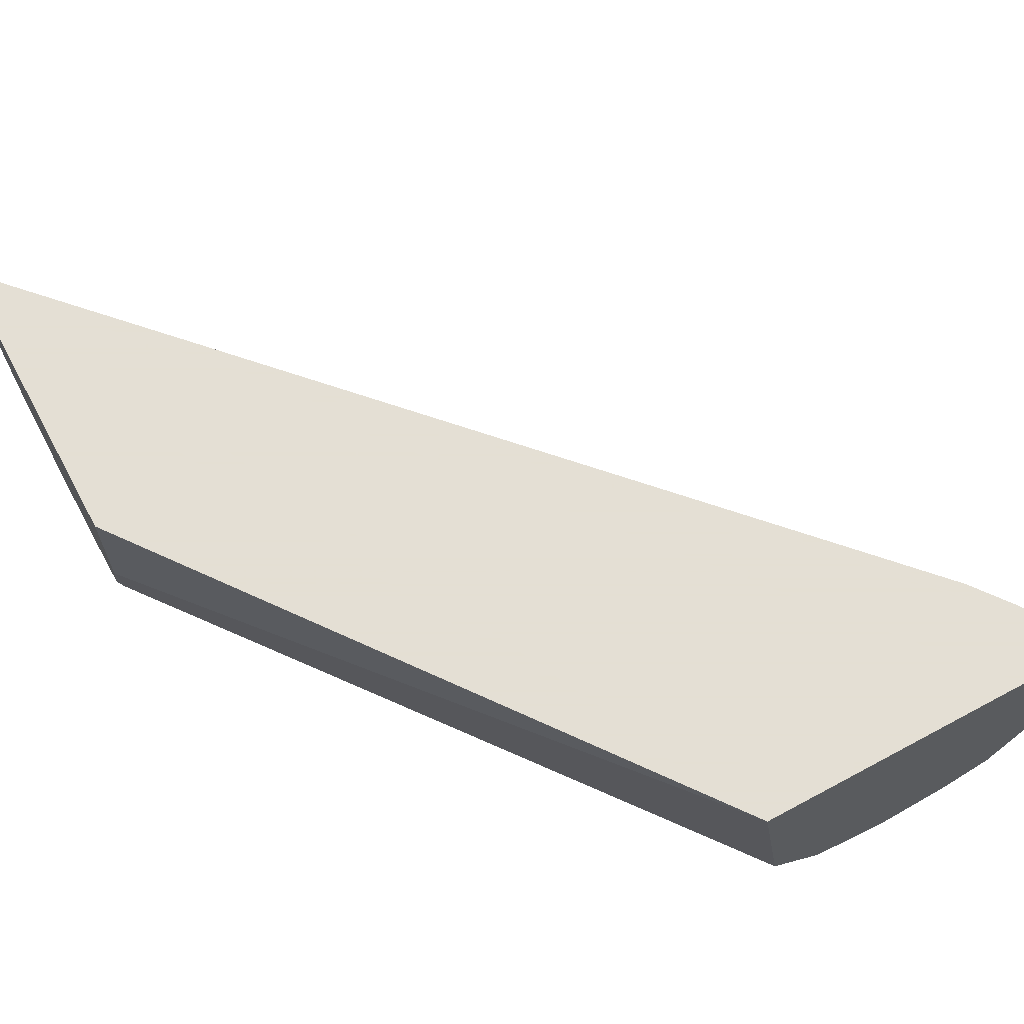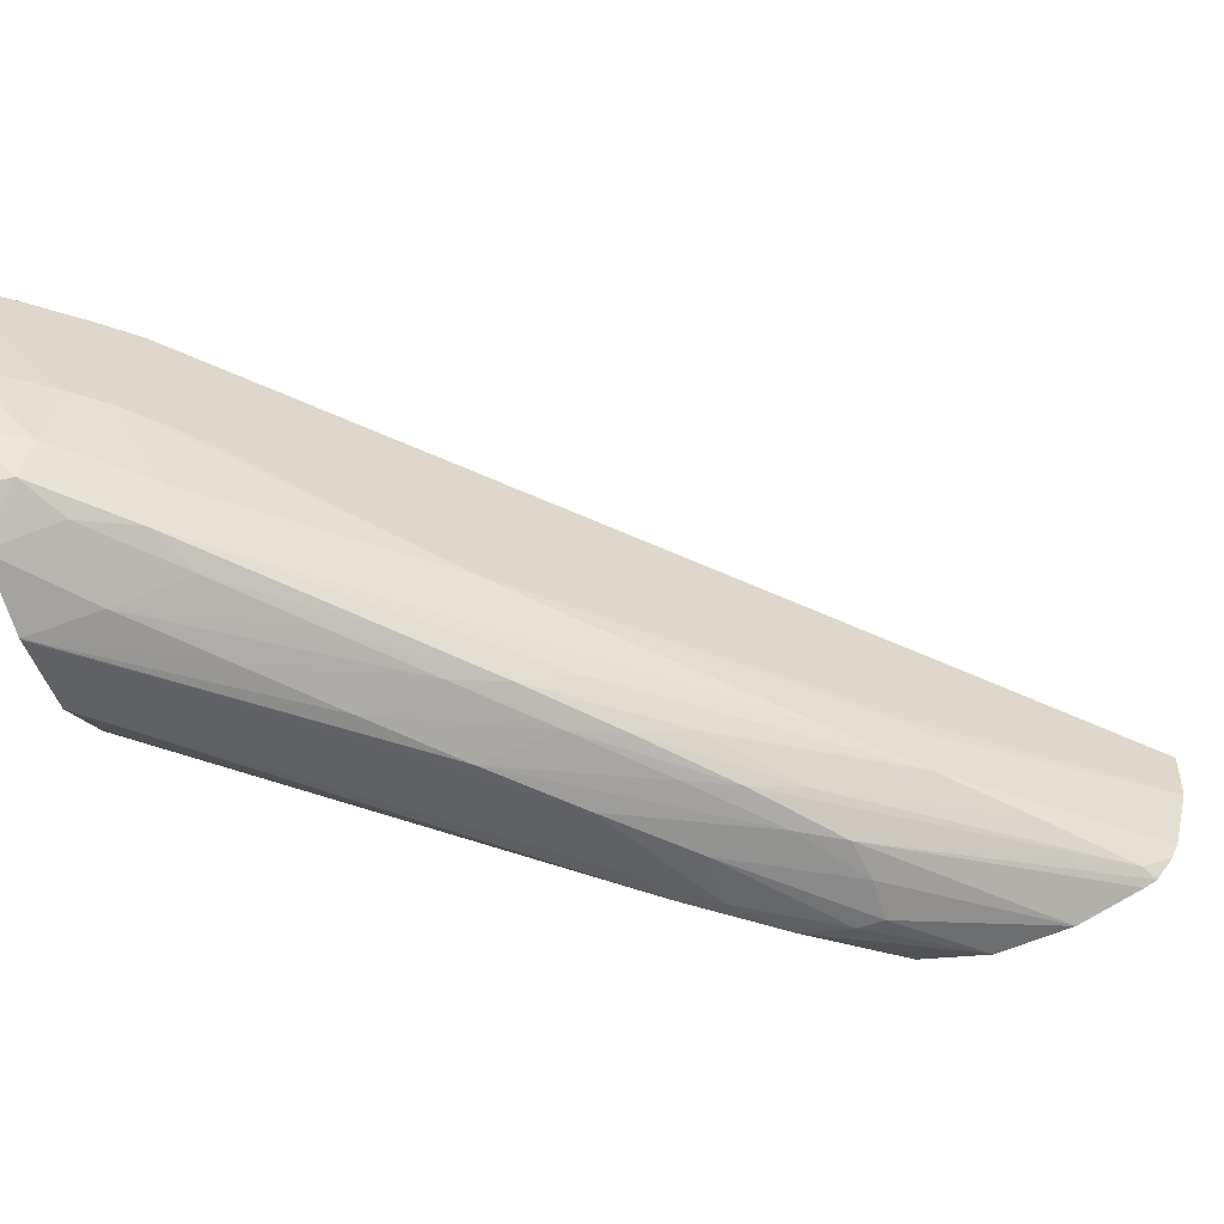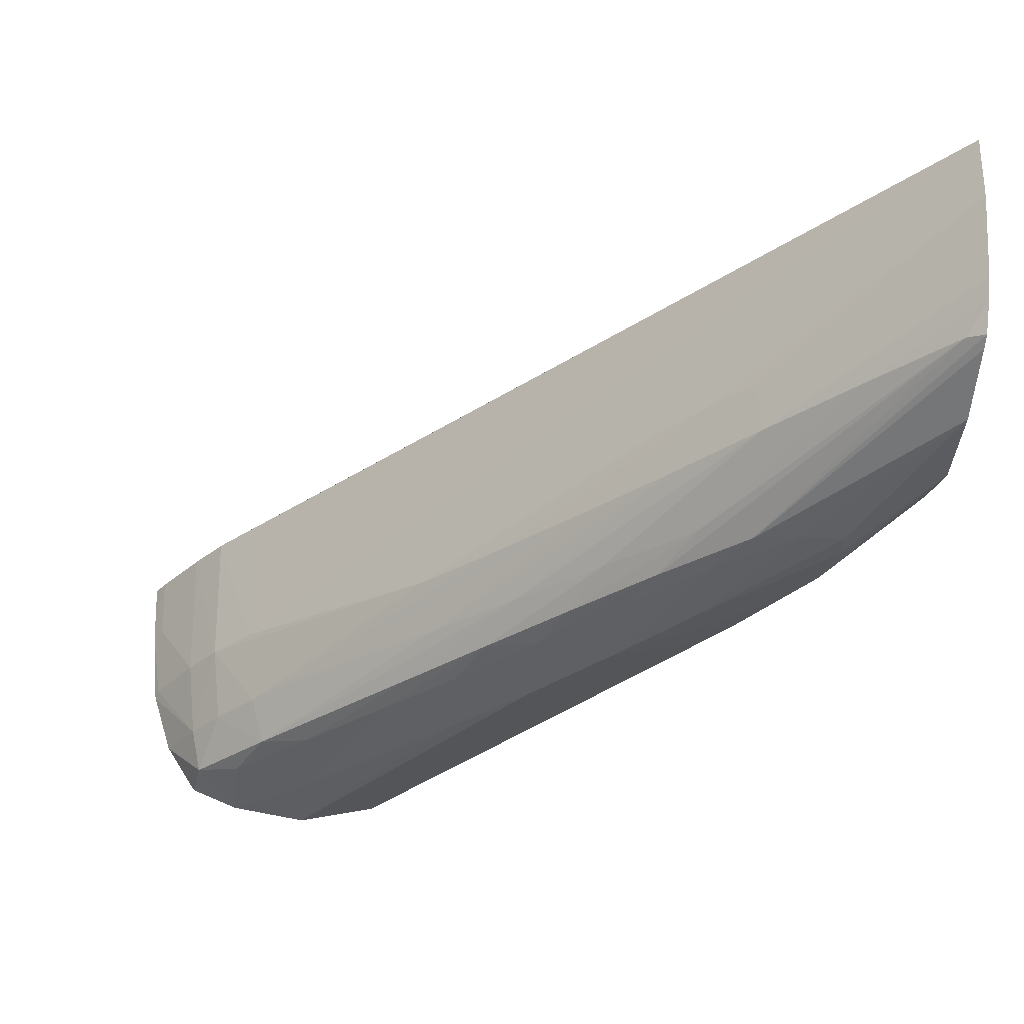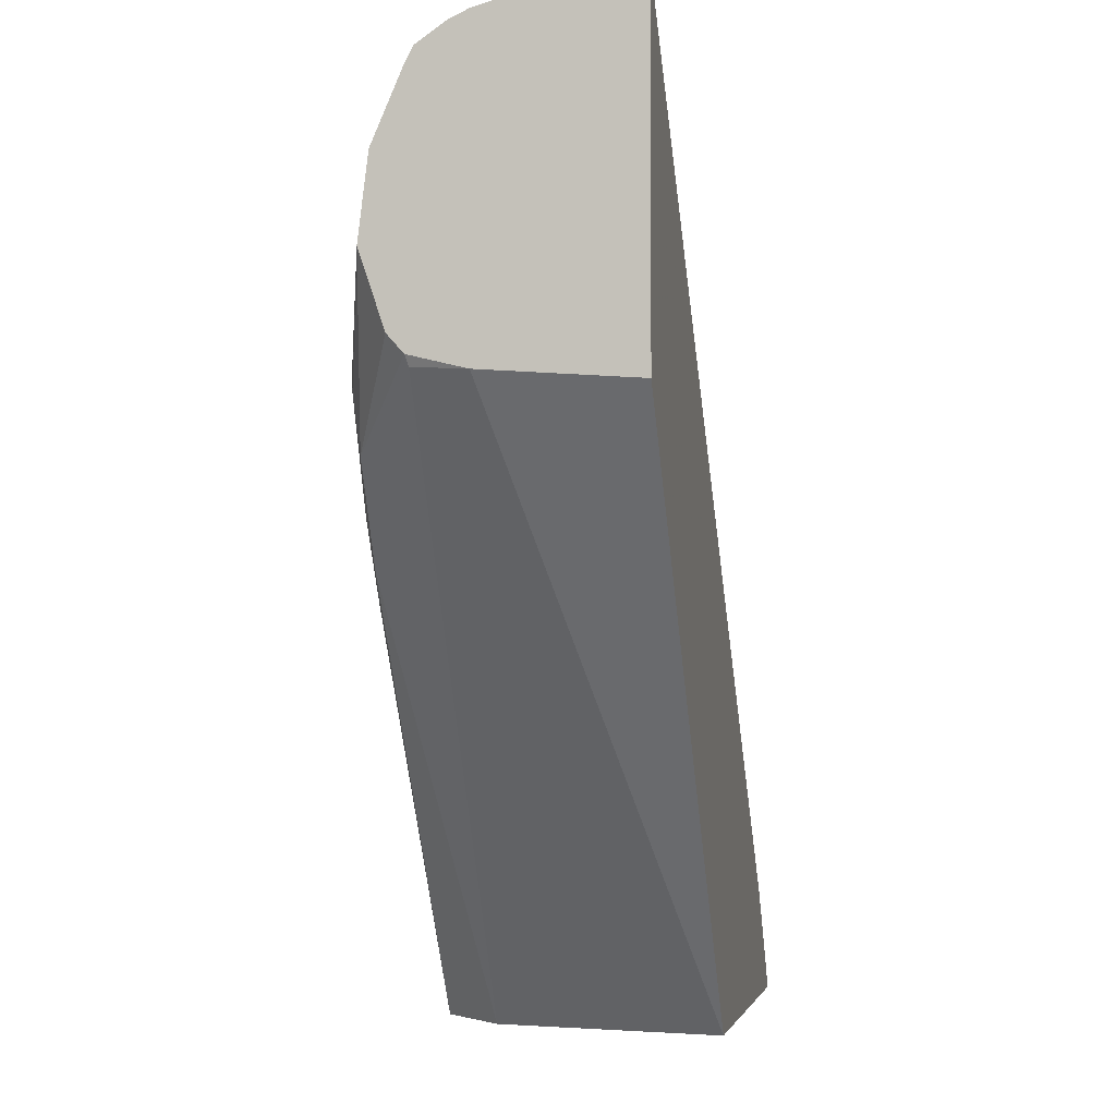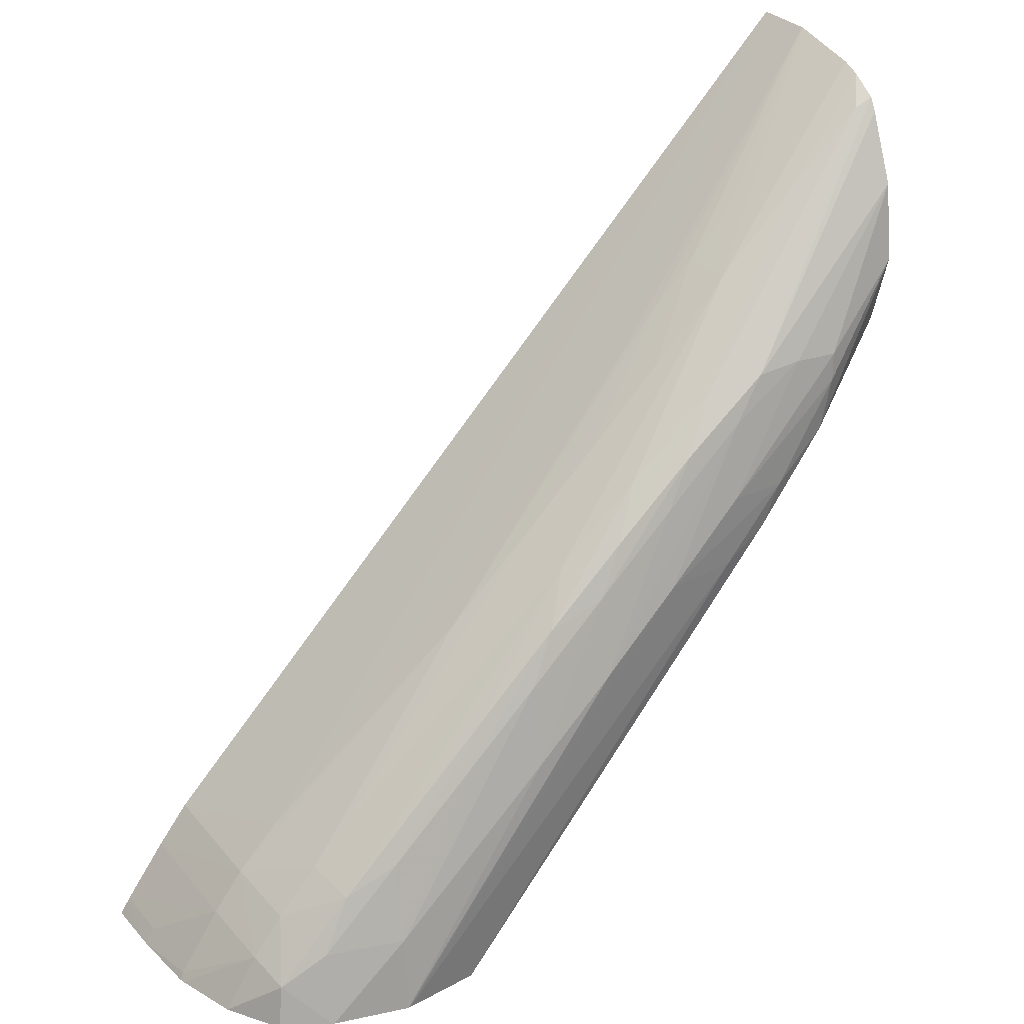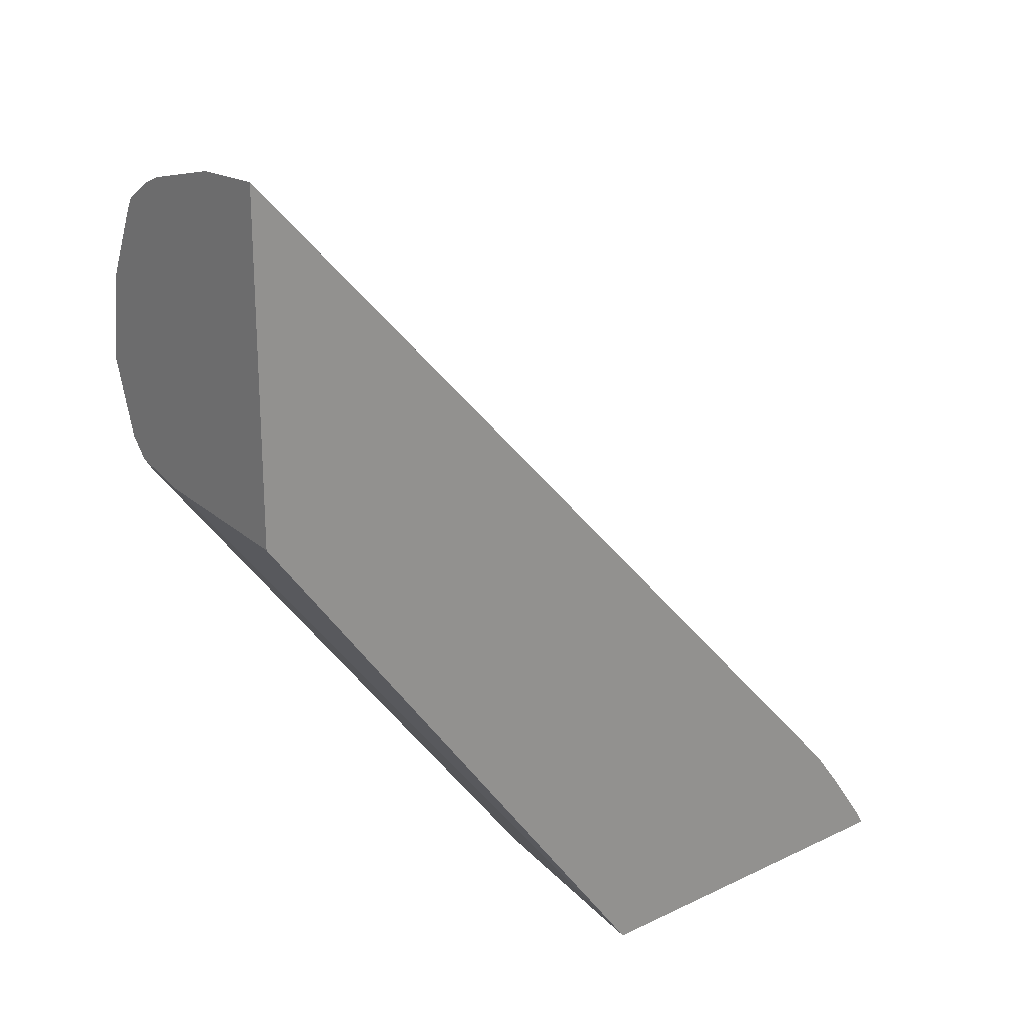
<metadata>
{"format":"obj","ext":"obj","renderer":"f3d","projection":"perspective","resolution":1024,"background":"white","views":[{"elev":66.3,"azim":151.6,"up":"+Y"},{"elev":-62.6,"azim":-71.8,"up":"+Y"},{"elev":-33.7,"azim":-5.7,"up":"+Y"},{"elev":-2.5,"azim":101.1,"up":"+Z"},{"elev":23.6,"azim":-29.0,"up":"+Z"},{"elev":23.1,"azim":140.6,"up":"+Z"}]}
</metadata>
<code>
v 0.002363 -0.01024 -0.2834
v -0.007638 -0.01584 -0.2946
v 0.002363 -0.0128 -0.2836
v 0.002363 -0.01024 -0.2959
v -0.003711 -0.01024 -0.29
v -0.0236 -0.01584 -0.312
v -0.01632 -0.01745 -0.3042
v -0.006221 -0.01584 -0.2931
v -0.01928 -0.01635 -0.3073
v 0.002363 -0.01289 -0.2836
v -0.004701 -0.01584 -0.2915
v 0.002363 -0.01584 -0.2955
v -0.01403 -0.01024 -0.3178
v -0.02351 -0.01024 -0.3116
v -0.02367 -0.0128 -0.3119
v -0.02524 -0.01024 -0.3135
v -0.02512 -0.01584 -0.3137
v -0.01337 -0.01763 -0.3011
v -0.02324 -0.01887 -0.3124
v -0.01041 -0.01774 -0.298
v -0.0001797 -0.01584 -0.2869
v 0.002363 -0.01584 -0.2844
v -0.003212 -0.01584 -0.29
v -0.004473 -0.01774 -0.2918
v -0.007458 -0.0178 -0.2948
v 0.002363 -0.01789 -0.295
v 0.002147 -0.0178 -0.2954
v -0.01541 -0.01888 -0.3178
v -0.02831 -0.01024 -0.3178
v -0.02639 -0.01024 -0.315
v -0.02633 -0.0128 -0.3151
v -0.02625 -0.01584 -0.3152
v -0.0259 -0.01887 -0.3157
v -0.02476 -0.01887 -0.3141
v -0.02184 -0.01887 -0.3109
v -0.02273 -0.02064 -0.3129
v -0.01582 -0.01947 -0.3047
v 0.002363 -0.01656 -0.2847
v -0.001402 -0.01761 -0.2888
v -0.01277 -0.01965 -0.3016
v -0.009646 -0.01976 -0.2987
v 0.002363 -0.01848 -0.2943
v -0.001234 -0.02026 -0.2978
v -0.003993 -0.02051 -0.3014
v -0.01769 -0.02123 -0.3178
v -0.02796 -0.01024 -0.3173
v -0.02828 -0.011 -0.3178
v -0.02791 -0.01024 -0.3172
v -0.02784 -0.0128 -0.3173
v -0.02777 -0.01584 -0.3175
v -0.02552 -0.02051 -0.3162
v -0.02787 -0.01608 -0.3178
v -0.02706 -0.01864 -0.3178
v -0.02379 -0.02092 -0.315
v -0.0208 -0.02101 -0.3119
v -0.01976 -0.02067 -0.3098
v 0.001706 -0.01752 -0.2858
v 0.002363 -0.01761 -0.2855
v -0.006389 -0.01982 -0.2957
v -0.0138 -0.02071 -0.3037
v -0.01678 -0.0207 -0.3067
v -0.01075 -0.02065 -0.3007
v 0.002363 -0.0194 -0.2916
v -0.003362 -0.02066 -0.2997
v -0.0008973 -0.02044 -0.2958
v -0.005767 -0.02083 -0.3025
v -0.02076 -0.02195 -0.3178
v -0.02821 -0.0128 -0.3178
v -0.02793 -0.01584 -0.3178
v -0.02575 -0.02069 -0.3178
v -0.02387 -0.02147 -0.3178
v -0.02084 -0.02172 -0.3149
v -0.0178 -0.02105 -0.3088
v -0.007626 -0.02058 -0.2978
v -0.004365 -0.02046 -0.295
v 0.002363 -0.01788 -0.286
v -0.01175 -0.021 -0.3027
v -0.01479 -0.02107 -0.3057
v -0.0008973 -0.02044 -0.2947
v 0.002363 -0.01903 -0.2886
v -0.005668 -0.02106 -0.2997
v -0.008701 -0.02137 -0.3027
v -0.01174 -0.0216 -0.3058
v -0.02084 -0.02196 -0.3178
v -0.0238 -0.02149 -0.3178
v -0.0178 -0.0217 -0.3118
v -0.008662 -0.02087 -0.2997
v -0.005494 -0.02068 -0.2967
v -0.002633 -0.02048 -0.2947
v -0.01477 -0.02168 -0.3088
f 1 2 3
f 1 3 10
f 1 10 22
f 1 22 38
f 1 38 58
f 1 58 76
f 1 76 80
f 1 80 63
f 1 63 42
f 1 42 26
f 1 26 12
f 1 12 4
f 1 4 13
f 1 13 29
f 1 29 46
f 1 46 48
f 1 48 30
f 1 30 16
f 1 16 14
f 1 14 5
f 1 5 6
f 1 6 2
f 2 7 8
f 2 8 3
f 2 6 9
f 2 9 7
f 3 8 11
f 3 11 10
f 4 12 13
f 5 14 15
f 5 15 6
f 6 15 16
f 6 16 17
f 6 17 7
f 6 7 9
f 7 18 8
f 7 17 19
f 7 19 18
f 8 18 20
f 8 20 11
f 10 21 22
f 10 11 23
f 10 23 24
f 10 24 21
f 11 20 25
f 11 25 24
f 11 24 23
f 12 26 27
f 12 27 13
f 13 28 45
f 13 45 67
f 13 67 84
f 13 84 85
f 13 85 71
f 13 71 70
f 13 70 53
f 13 53 52
f 13 52 69
f 13 69 68
f 13 68 47
f 13 47 29
f 13 27 28
f 14 16 15
f 16 30 17
f 17 30 31
f 17 31 32
f 17 32 33
f 17 33 34
f 17 34 19
f 18 19 35
f 18 35 20
f 19 34 36
f 19 36 35
f 20 35 37
f 20 37 25
f 21 24 22
f 22 24 39
f 22 39 38
f 24 25 40
f 24 40 41
f 24 41 39
f 25 37 40
f 26 42 43
f 26 43 27
f 27 43 44
f 27 44 28
f 28 44 45
f 29 47 46
f 30 48 31
f 31 48 32
f 32 48 49
f 32 49 50
f 32 50 33
f 33 51 34
f 33 50 52
f 33 52 53
f 33 53 51
f 34 51 36
f 35 36 37
f 36 51 54
f 36 54 55
f 36 55 56
f 36 56 40
f 36 40 37
f 38 39 57
f 38 57 58
f 39 41 59
f 39 59 57
f 40 60 41
f 40 56 61
f 40 61 60
f 41 60 62
f 41 62 59
f 42 63 43
f 43 64 44
f 43 63 65
f 43 65 64
f 44 64 66
f 44 66 45
f 45 66 67
f 46 49 48
f 46 47 68
f 46 68 49
f 49 68 50
f 50 68 69
f 50 69 52
f 51 53 70
f 51 70 71
f 51 71 54
f 54 71 72
f 54 72 55
f 55 73 61
f 55 61 56
f 55 72 73
f 57 59 74
f 57 74 75
f 57 75 58
f 58 75 76
f 59 62 74
f 60 77 62
f 60 61 73
f 60 73 78
f 60 78 77
f 62 77 74
f 63 79 65
f 63 80 79
f 64 81 82
f 64 82 66
f 64 65 81
f 65 79 81
f 66 82 67
f 67 83 84
f 67 82 83
f 71 85 72
f 72 85 84
f 72 84 86
f 72 86 78
f 72 78 73
f 74 77 87
f 74 87 88
f 74 88 75
f 75 89 80
f 75 80 76
f 75 88 89
f 77 78 90
f 77 90 83
f 77 83 87
f 78 86 90
f 79 89 81
f 79 80 89
f 81 88 82
f 81 89 88
f 82 88 83
f 83 90 84
f 83 88 87
f 84 90 86

</code>
